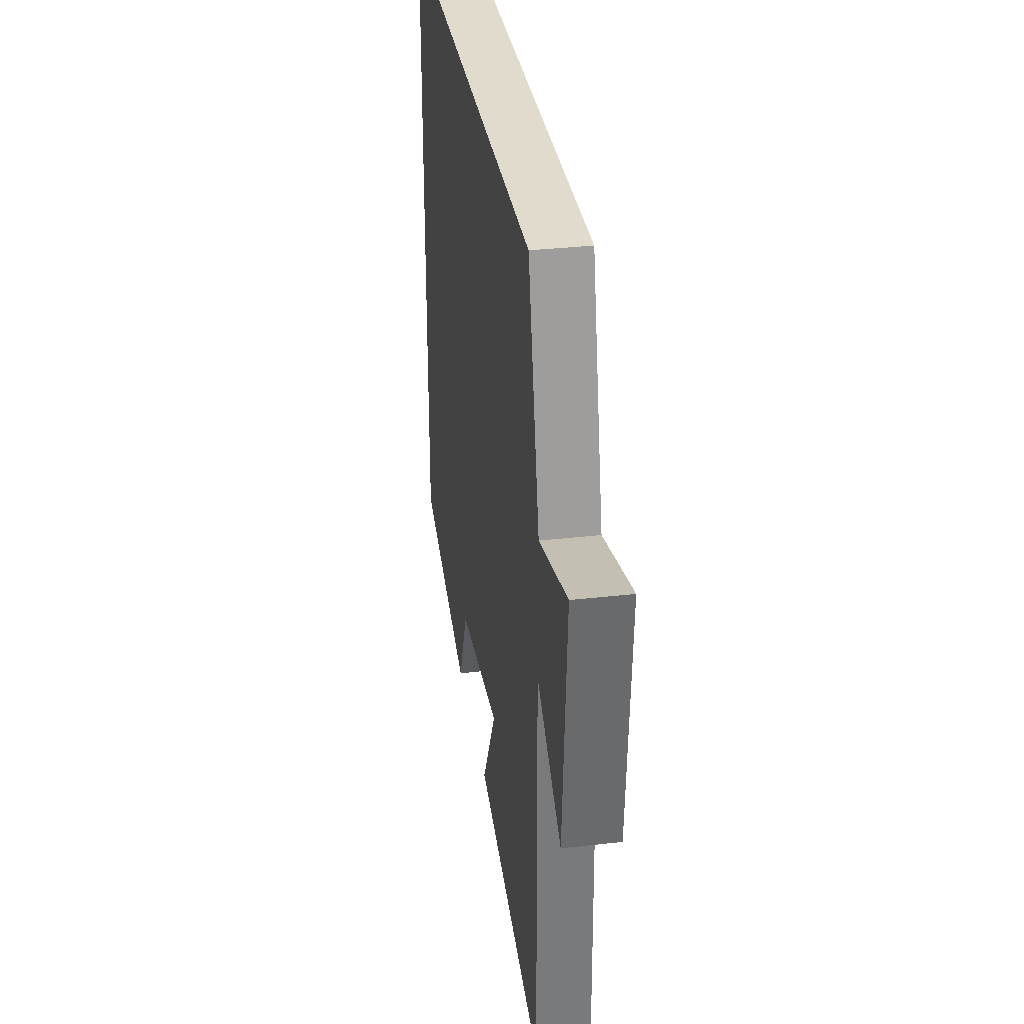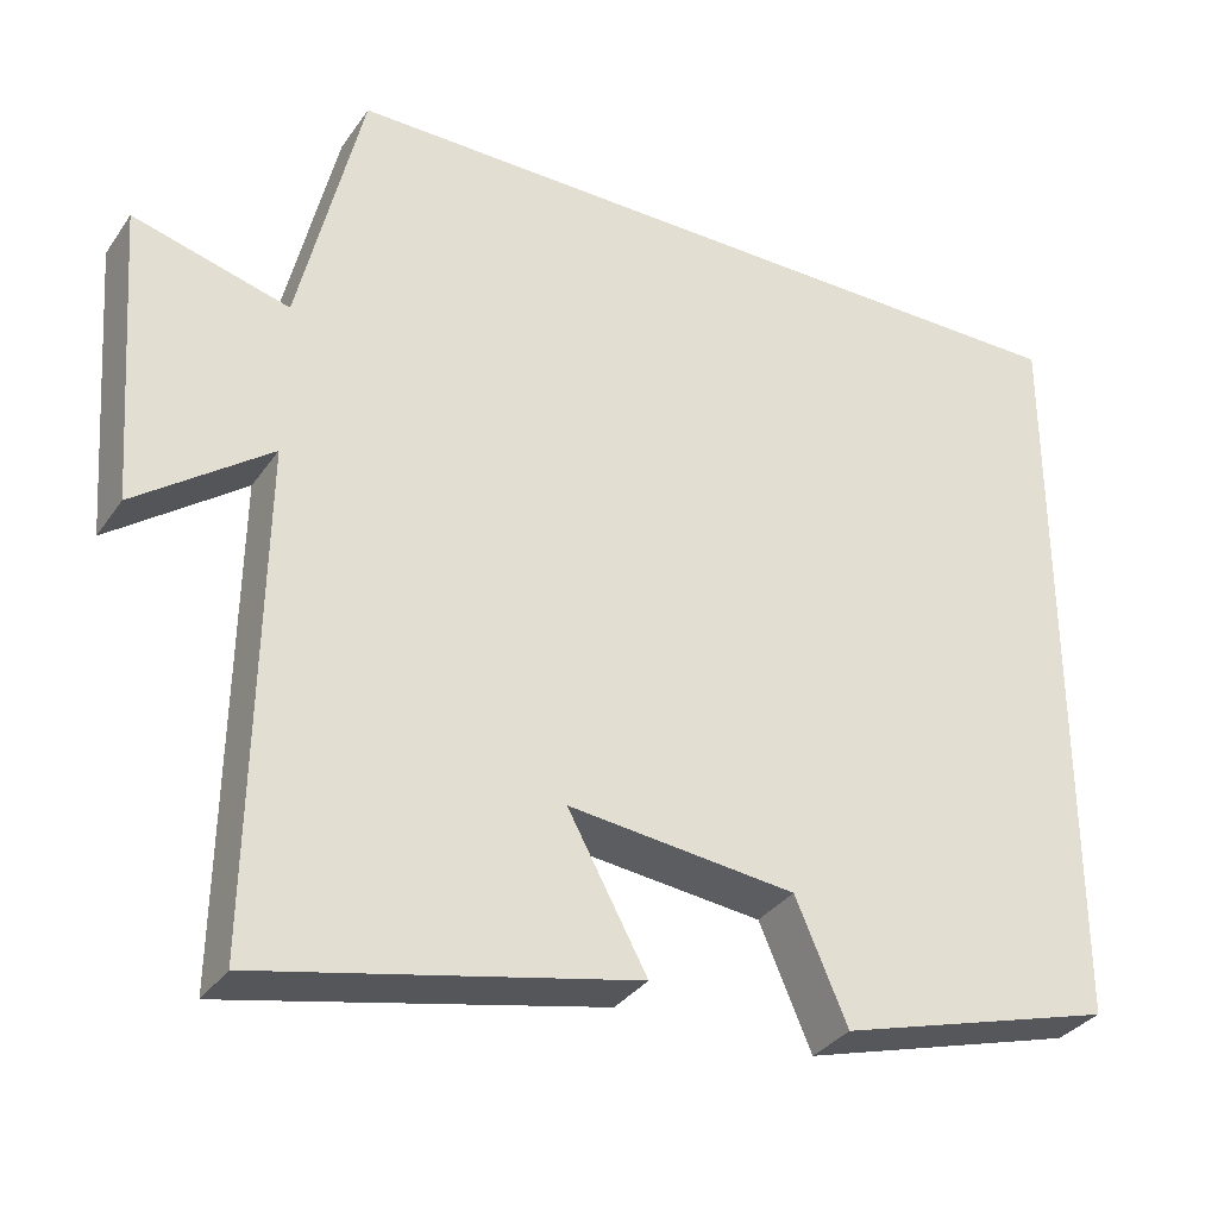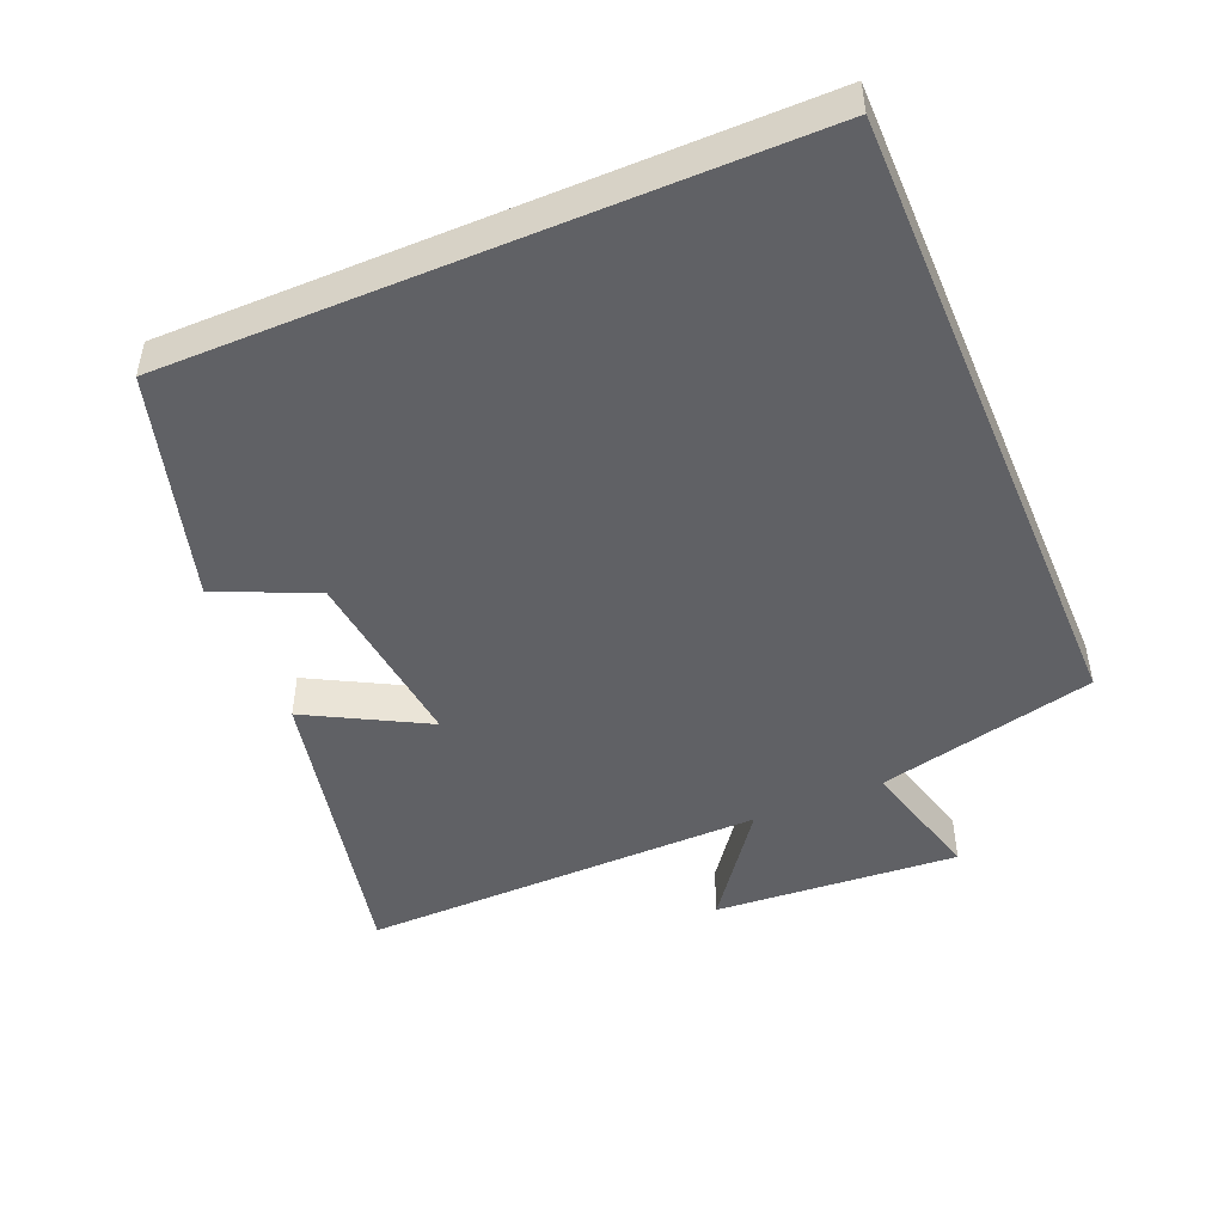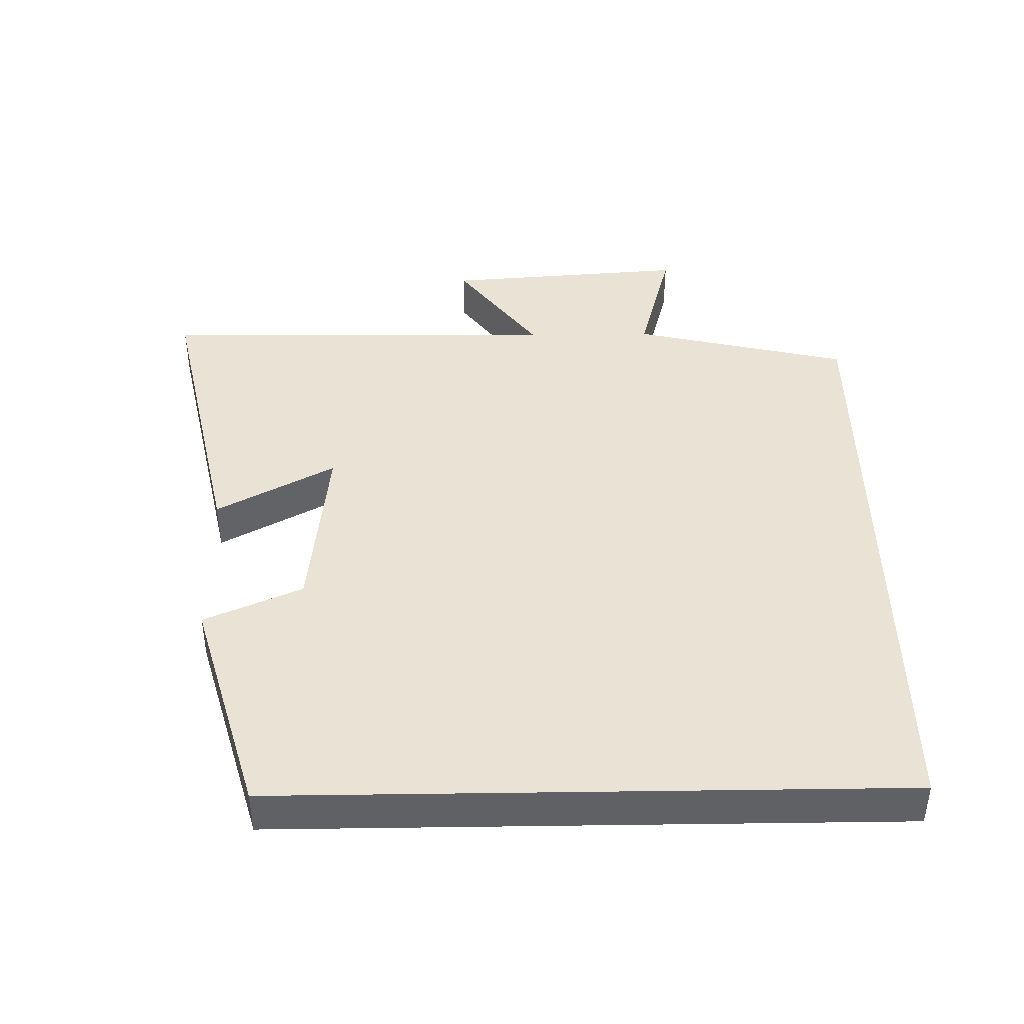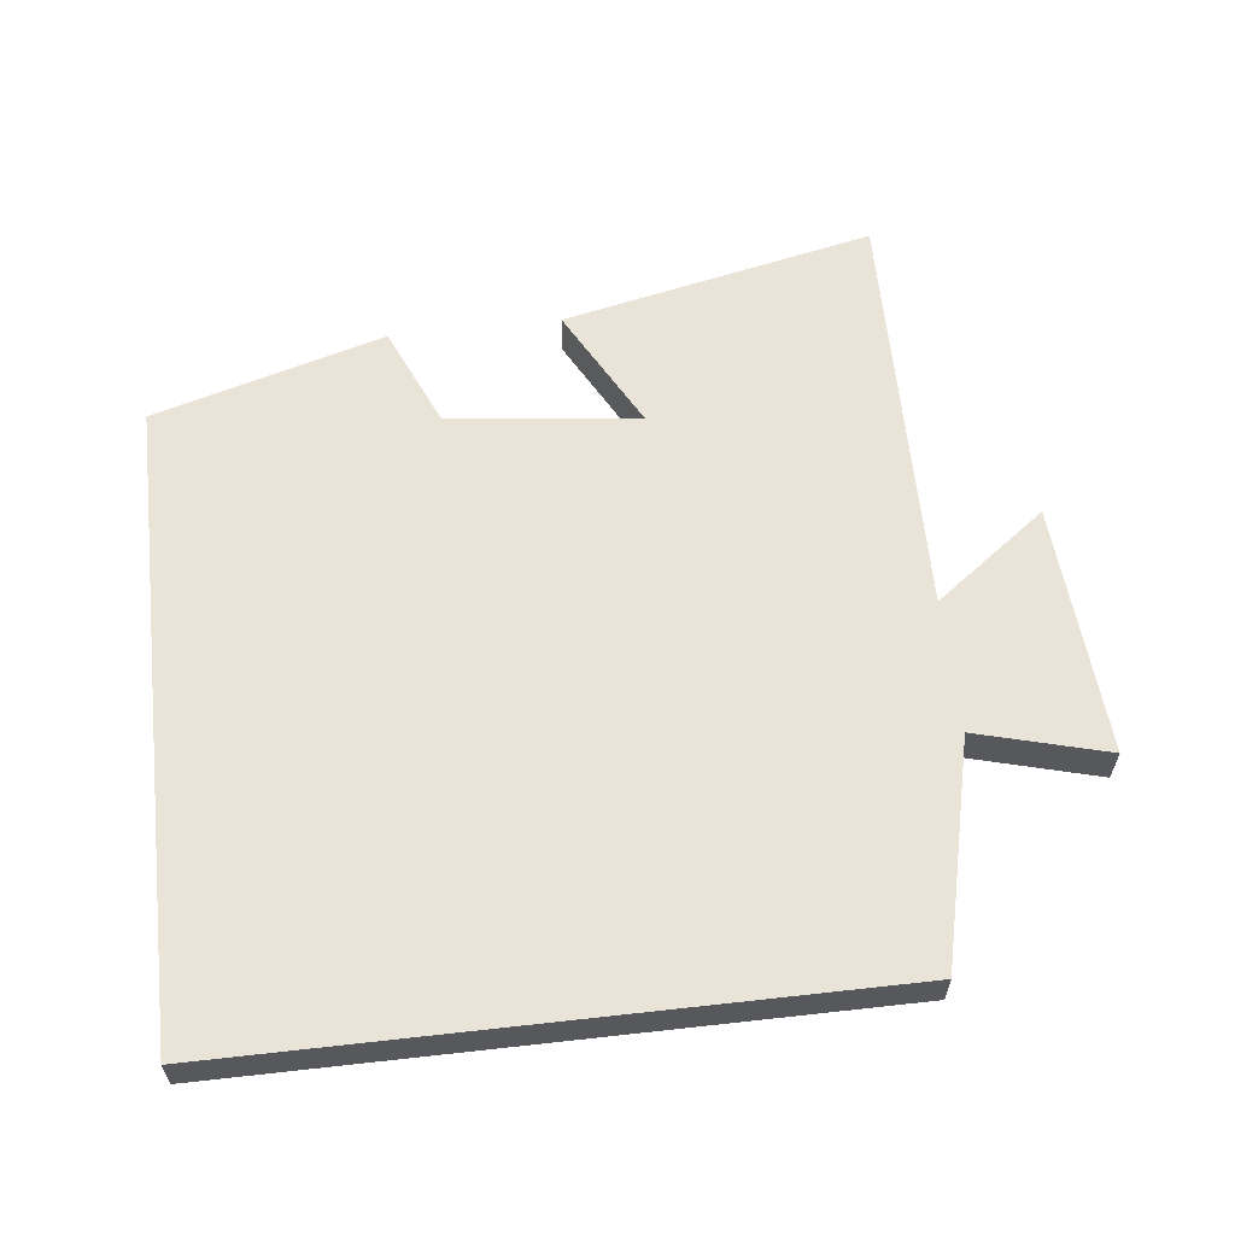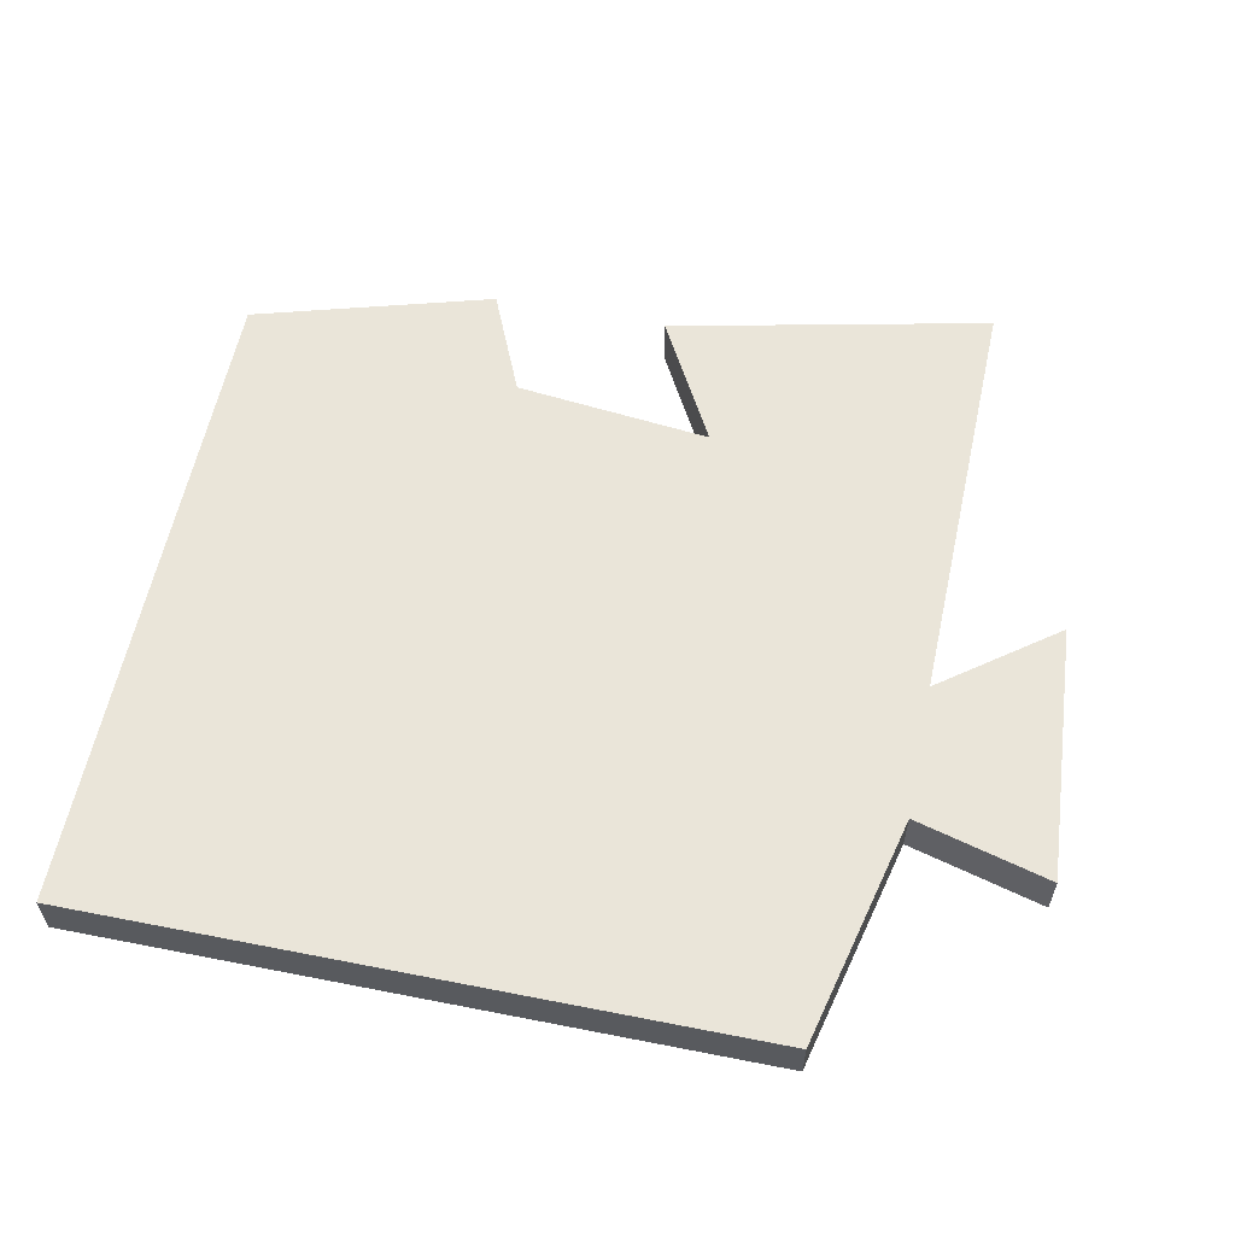
<metadata>
{"format":"obj","ext":"obj","renderer":"f3d","projection":"perspective","resolution":1024,"background":"white","views":[{"elev":33.3,"azim":81.0,"up":"+Z"},{"elev":-33.3,"azim":150.6,"up":"+Z"},{"elev":-47.6,"azim":-67.1,"up":"+Y"},{"elev":42.2,"azim":-90.9,"up":"+Y"},{"elev":60.8,"azim":-6.5,"up":"+Y"},{"elev":58.5,"azim":11.5,"up":"+Y"}]}
</metadata>
<code>
v 0.509 0.07 -0.595
v 0.067 0.07 -0.5
v 0.161 0.07 -0.327
v -0.109 0.07 -0.357
v -0.171 0.07 -0.5
v -0.5 0.07 -0.405
v -0.5 0.07 0.5
v 0.425 0.07 0.5
v 0.5 0.07 0.183
v 0.685 0.07 0.233
v 0.659 0.07 -0.123
v 0.5 0.07 -0.005
v 0.509 0 -0.595
v 0.067 0 -0.5
v 0.161 0 -0.327
v -0.109 0 -0.357
v -0.171 0 -0.5
v -0.5 0 -0.405
v -0.5 0 0.5
v 0.425 0 0.5
v 0.5 0 0.183
v 0.685 0 0.233
v 0.659 0 -0.123
v 0.5 0 -0.005
f 9 10 11 12
f 8 9 12
f 7 8 12
f 6 7 12
f 4 5 6
f 4 6 12
f 3 4 12
f 1 2 3 12
f 24 23 22 21
f 24 21 20
f 24 20 19
f 24 19 18
f 18 17 16
f 24 18 16
f 24 16 15
f 24 15 14 13
f 1 13 14 2
f 2 14 15 3
f 3 15 16 4
f 4 16 17 5
f 5 17 18 6
f 6 18 19 7
f 7 19 20 8
f 8 20 21 9
f 9 21 22 10
f 10 22 23 11
f 11 23 24 12
f 12 24 13 1

</code>
